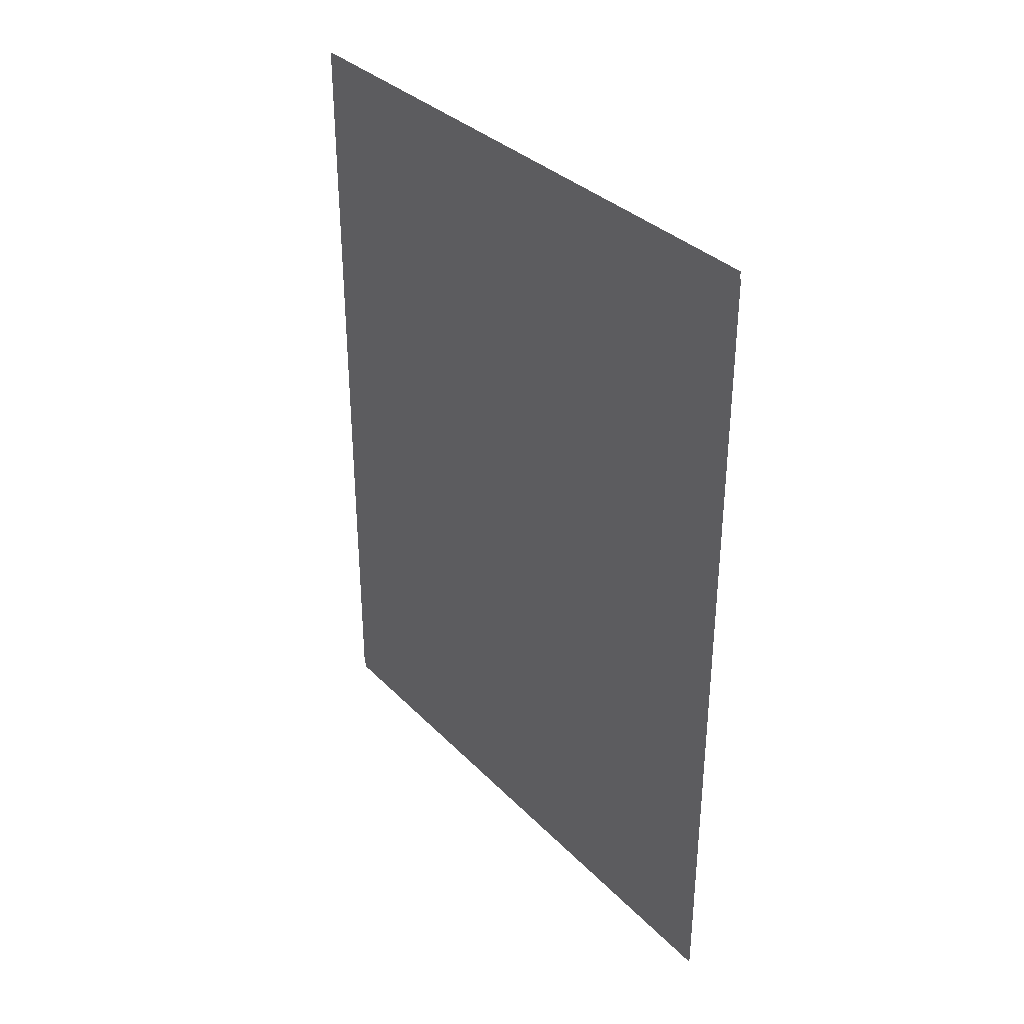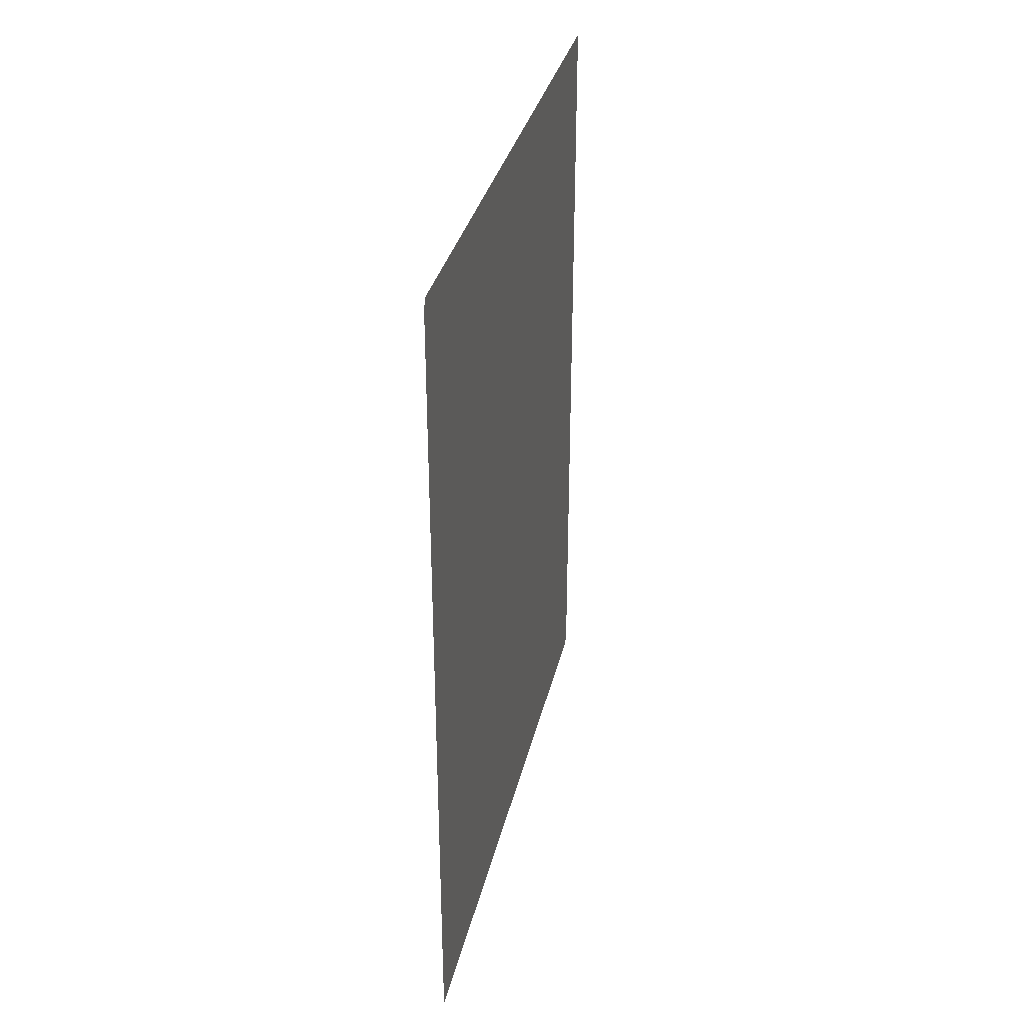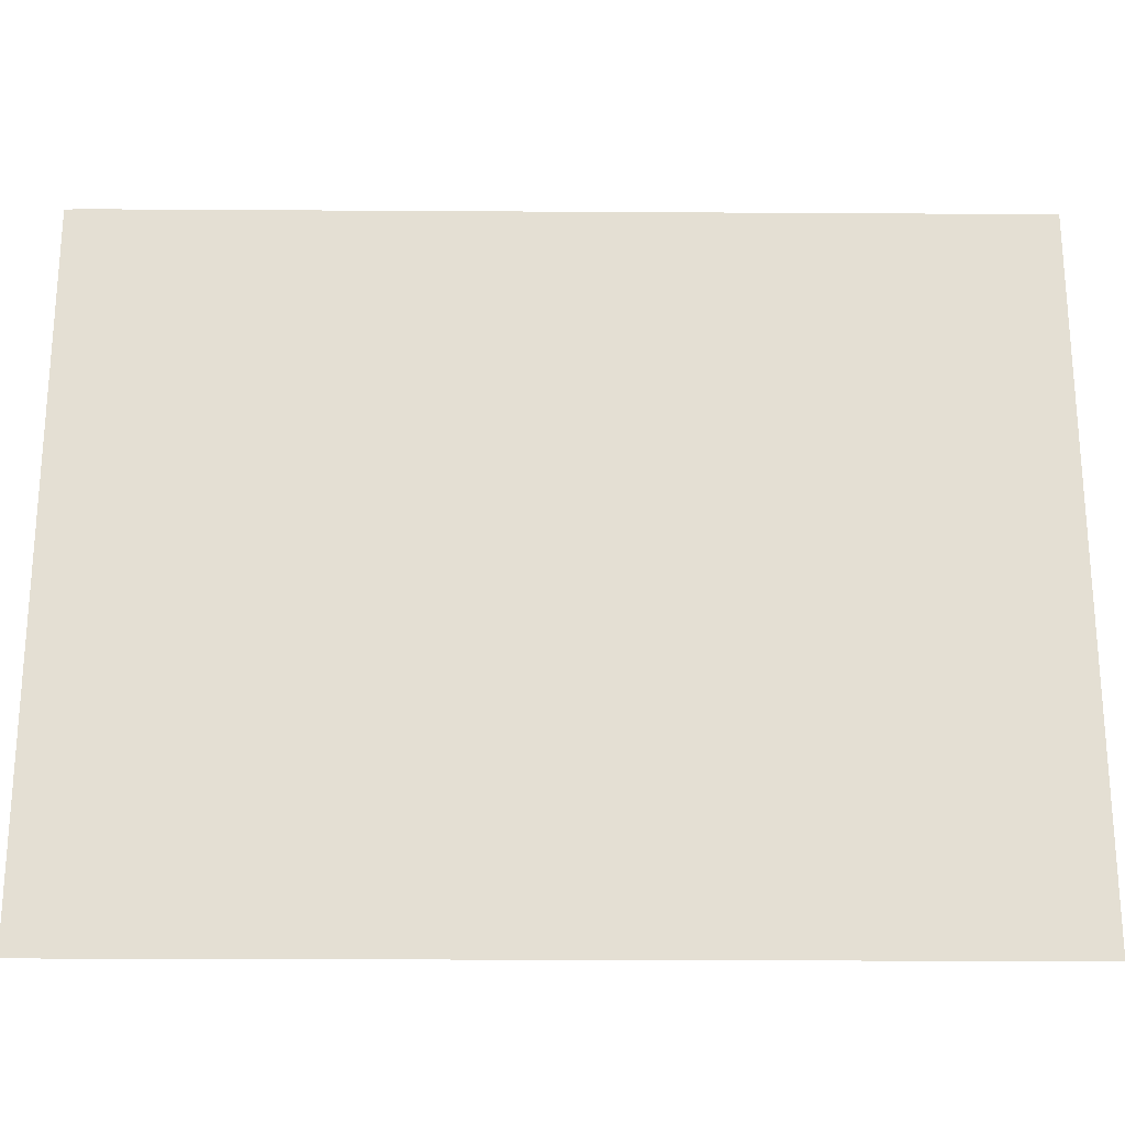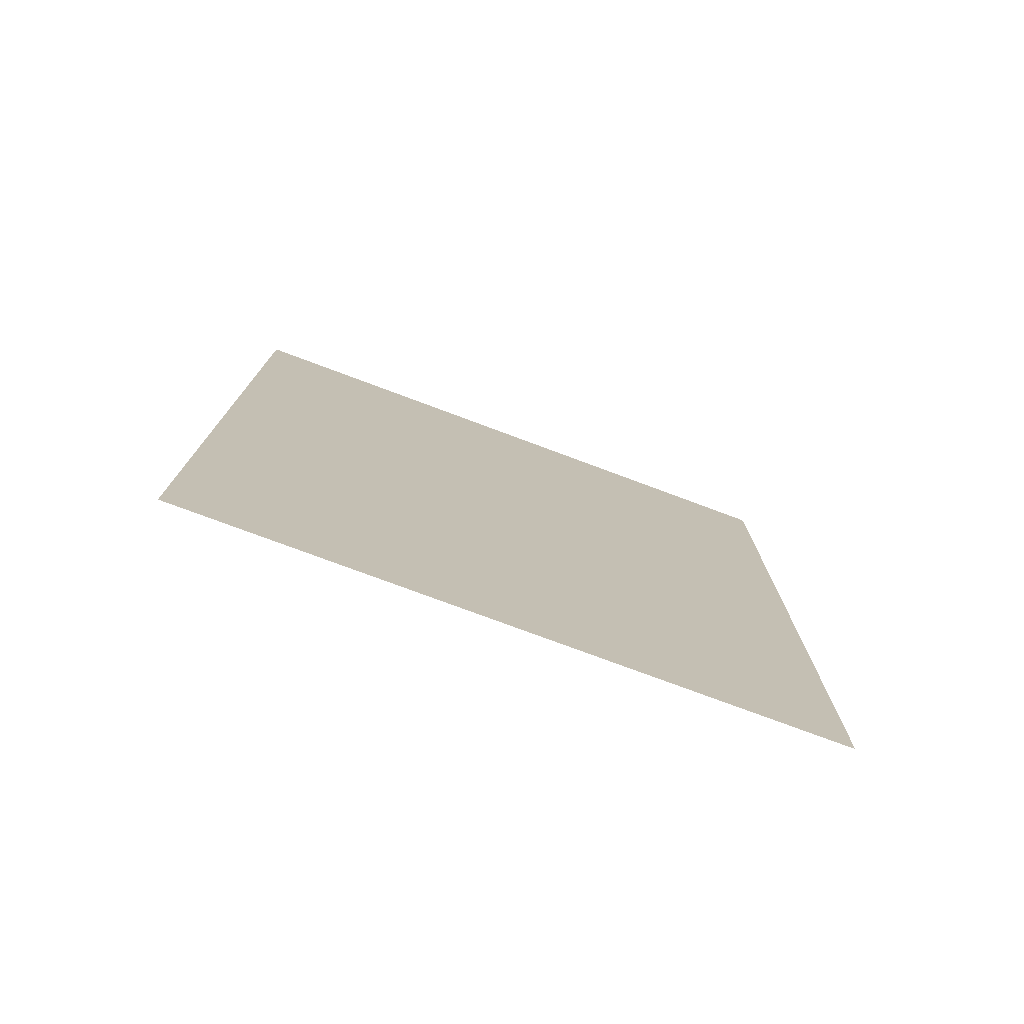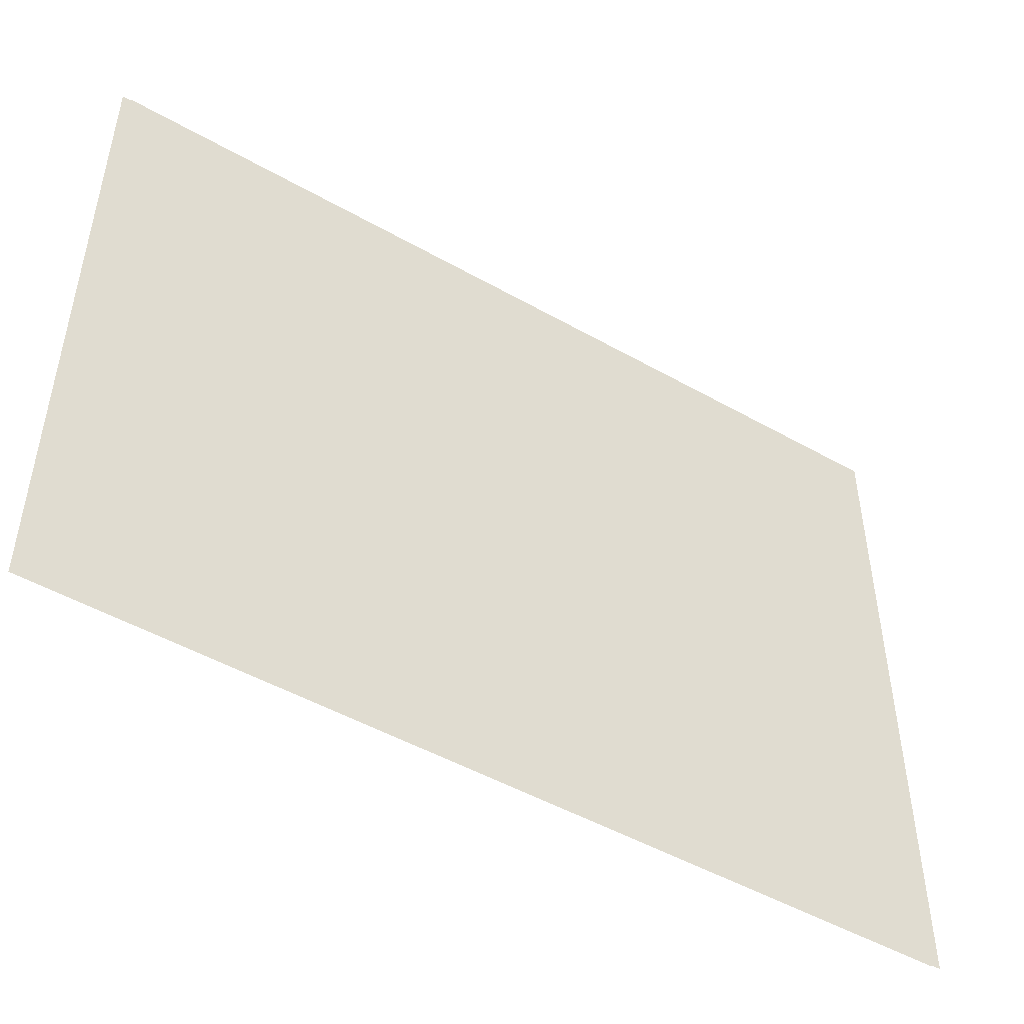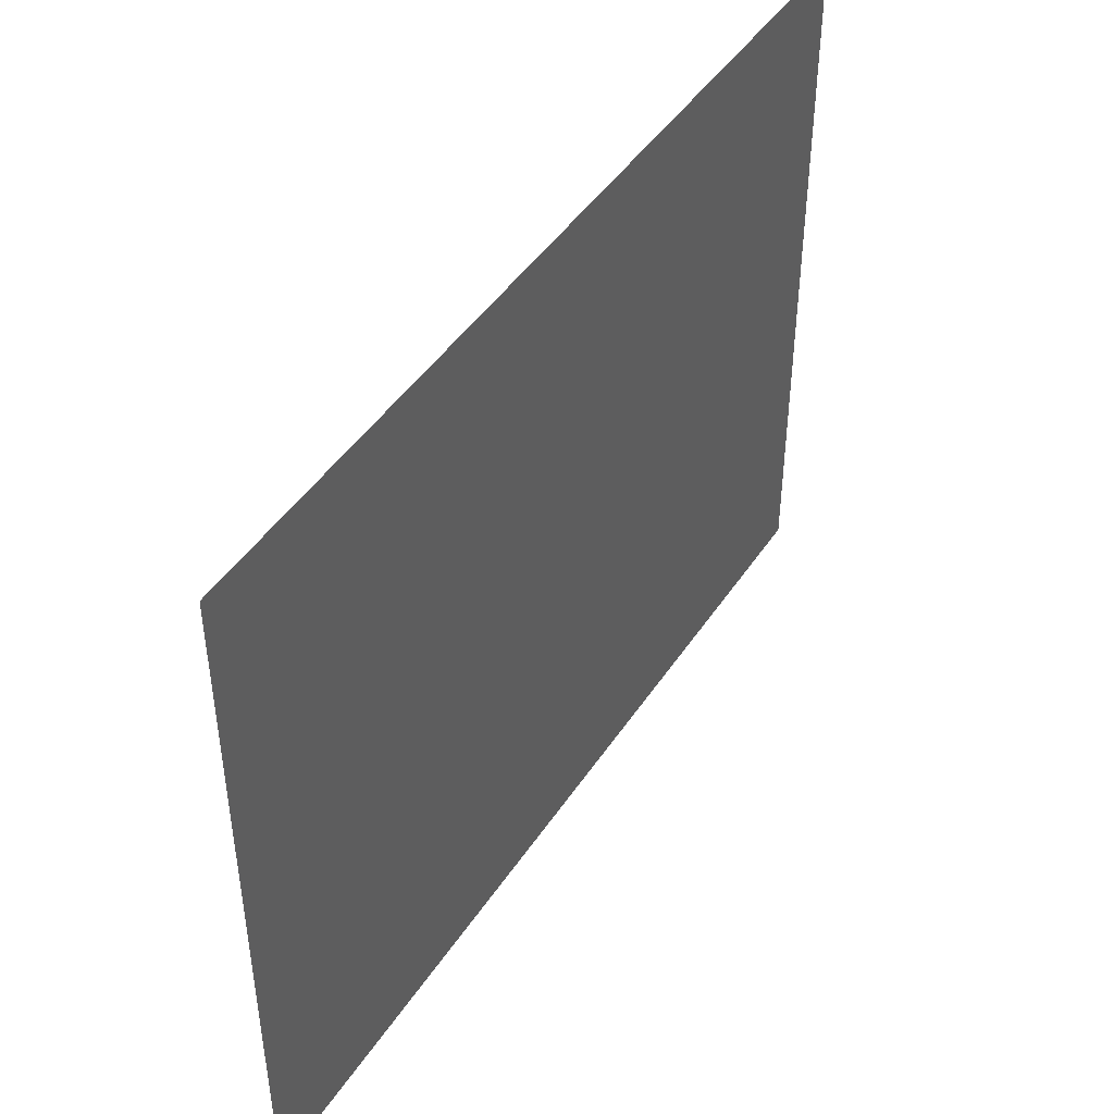
<metadata>
{"format":"obj","ext":"obj","renderer":"f3d","projection":"perspective","resolution":1024,"background":"white","views":[{"elev":34.1,"azim":-36.9,"up":"+Z"},{"elev":33.6,"azim":-167.1,"up":"+Z"},{"elev":-23.4,"azim":89.4,"up":"+Y"},{"elev":-76.3,"azim":69.5,"up":"+Z"},{"elev":-49.1,"azim":-122.2,"up":"+Y"},{"elev":45.2,"azim":-148.6,"up":"+Y"}]}
</metadata>
<code>
g tokyo_3018_bridge_glass_15
v -0.002729 -1.75 -2.24
v -0.002726 1.75 -2.24
v -0.002726 1.75 2.28
v -0.002729 -1.75 2.28
v 0.002728 1.75 2.24
v 0.002728 1.75 -2.28
v 0.002725 -1.75 -2.28
v 0.002725 -1.75 2.24
g tokyo_3018_bridge_glass_15_0
f 3 2 1
f 4 3 1
f 7 6 5
f 8 7 5

</code>
